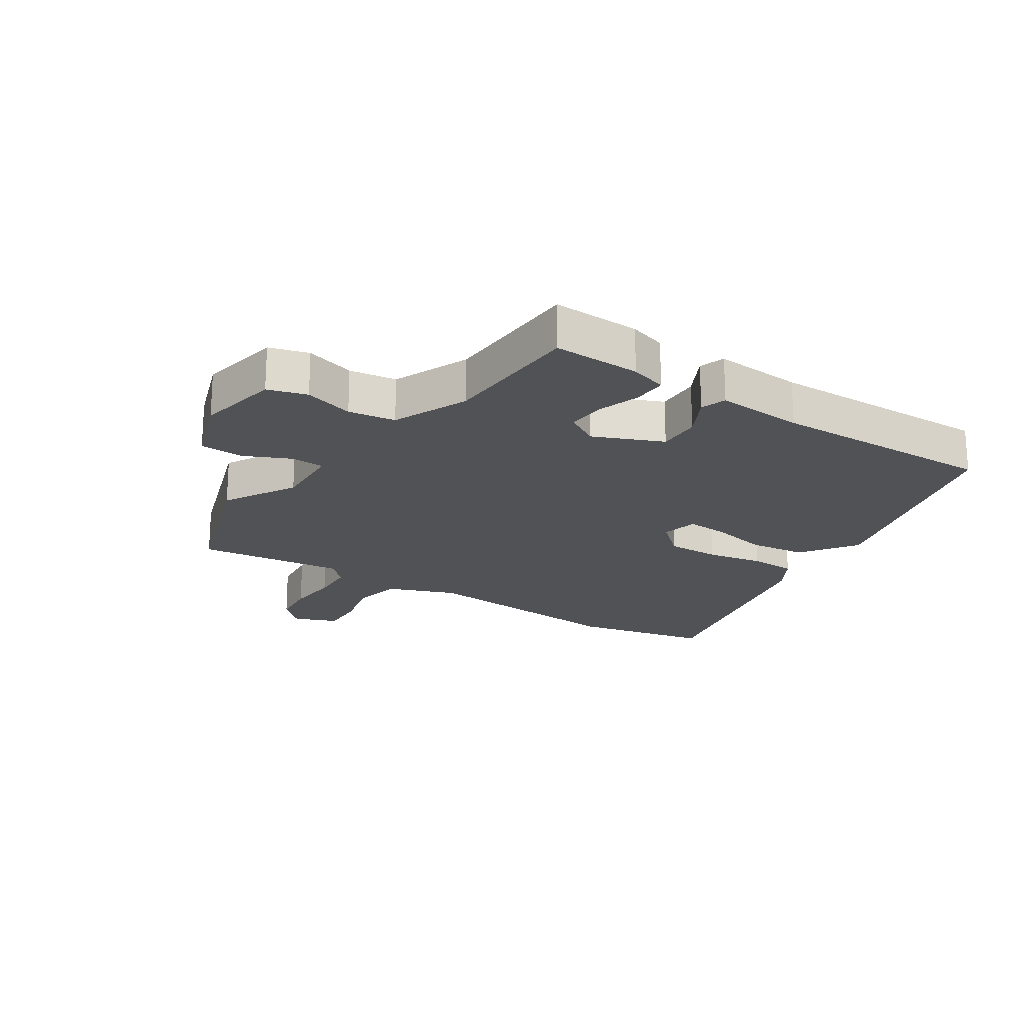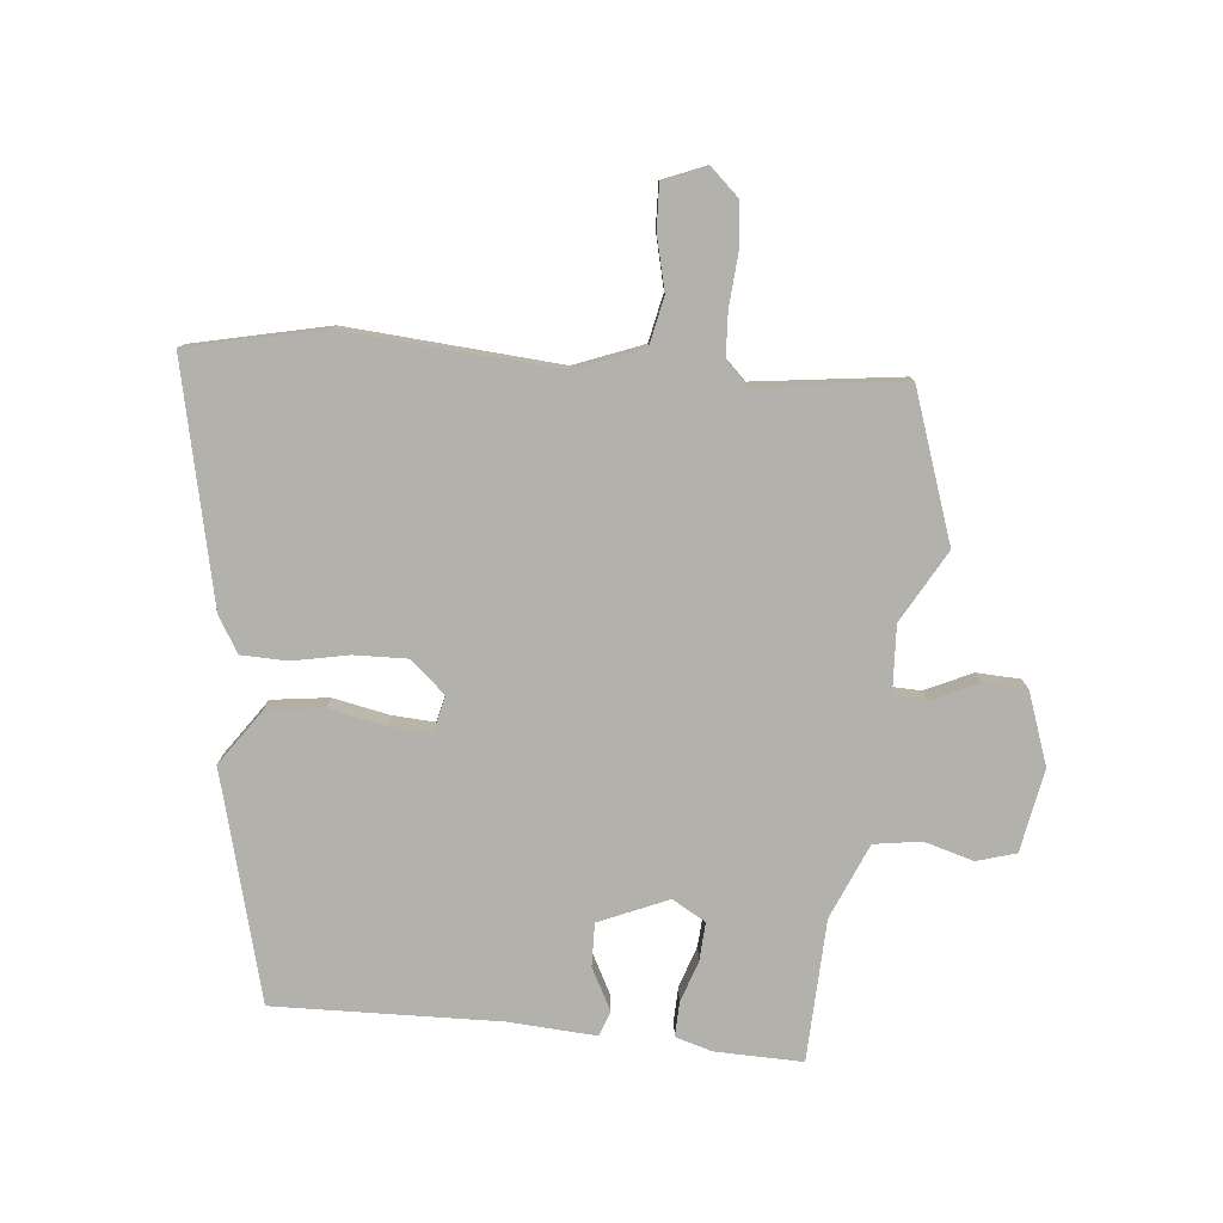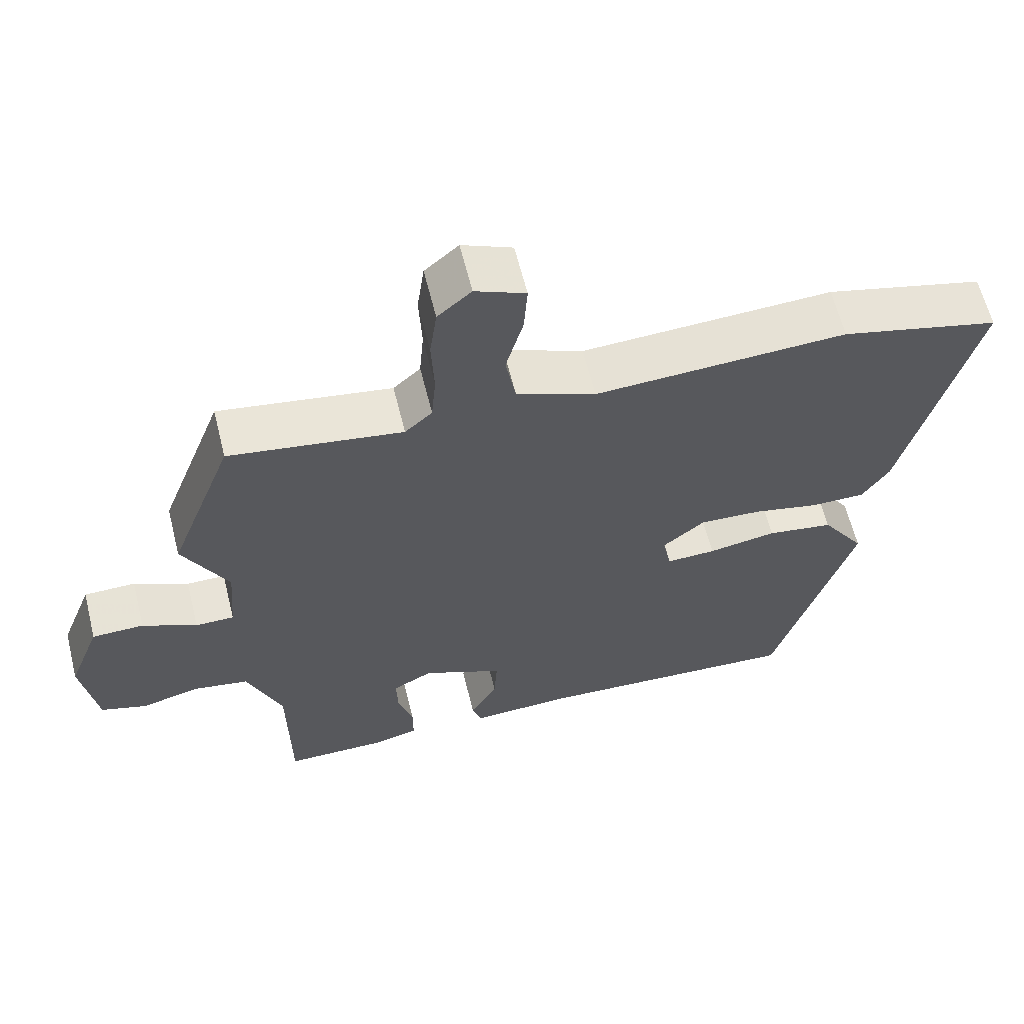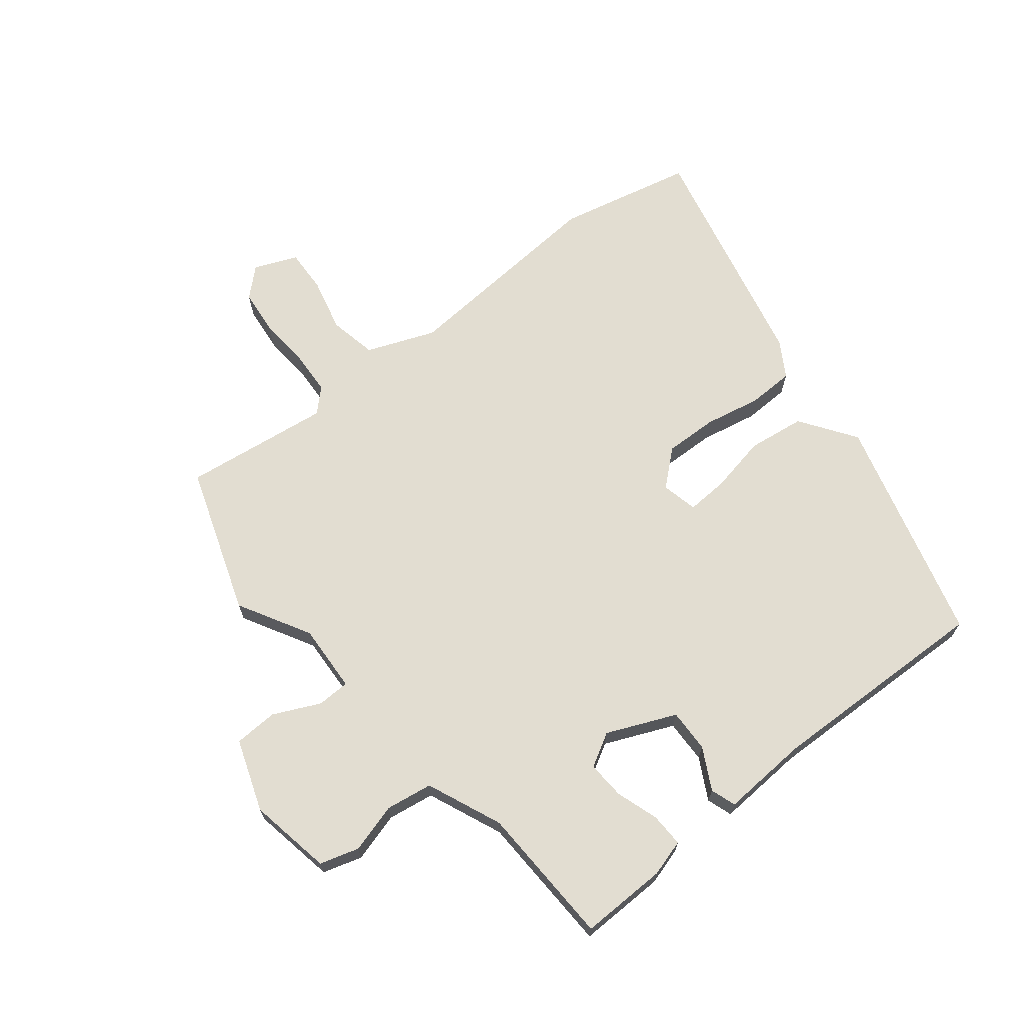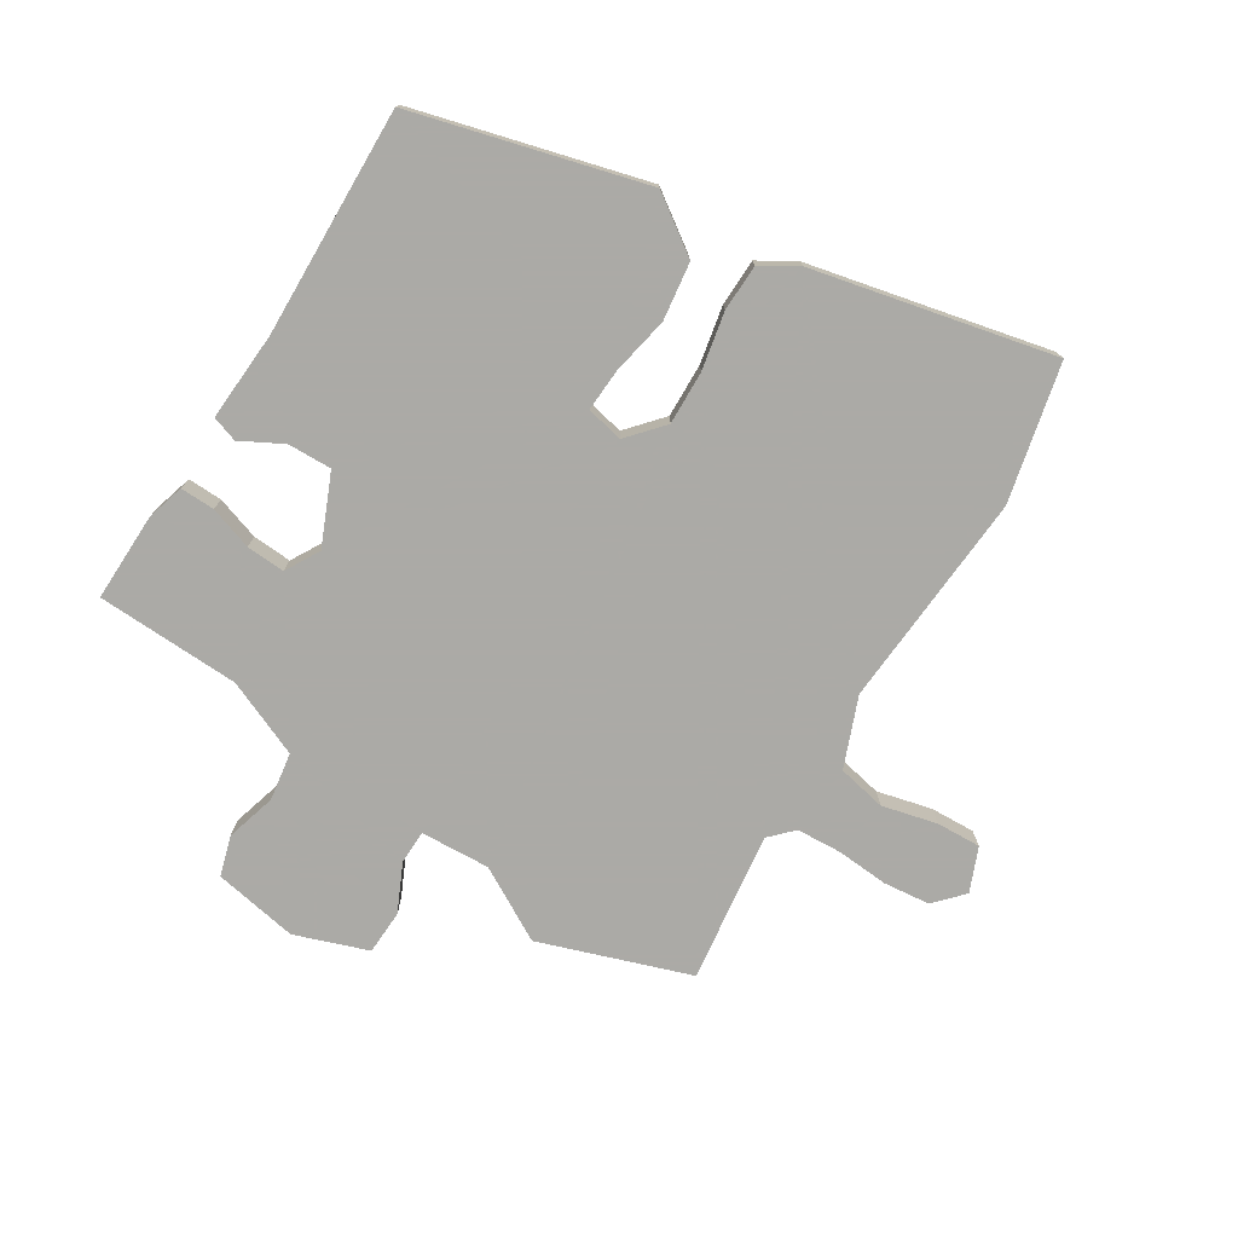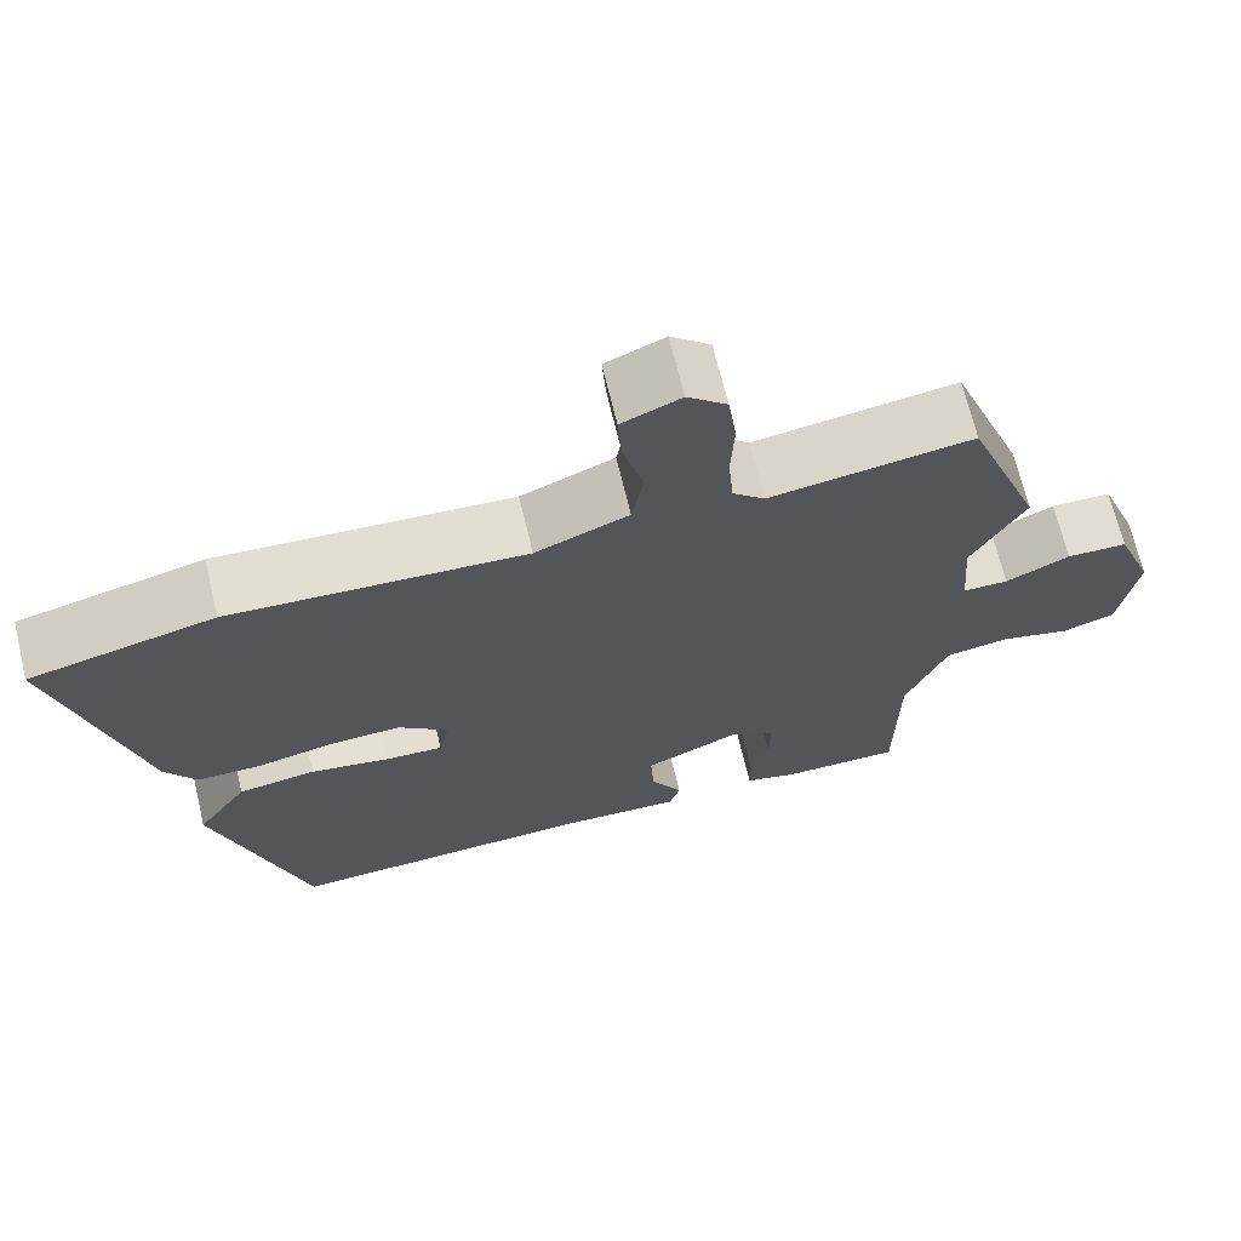
<metadata>
{"format":"obj","ext":"obj","renderer":"f3d","projection":"perspective","resolution":1024,"background":"white","views":[{"elev":-20.8,"azim":144.8,"up":"+Y"},{"elev":-79.0,"azim":-7.2,"up":"+Y"},{"elev":62.2,"azim":166.0,"up":"+Z"},{"elev":68.4,"azim":139.9,"up":"+Y"},{"elev":-75.9,"azim":-123.4,"up":"+Y"},{"elev":68.7,"azim":-13.5,"up":"+Z"}]}
</metadata>
<code>
v -0.371 0.07 -0.513
v -0.481 0.07 -0.142
v -0.42 0.07 -0.049
v -0.327 0.07 -0.034
v -0.232 0.07 -0.05
v -0.163 0.07 -0.052
v -0.151 0.07 0.008
v -0.21 0.07 0.057
v -0.297 0.07 0.052
v -0.389 0.07 0.031
v -0.465 0.07 0.031
v -0.502 0.07 0.089
v -0.599 0.07 0.475
v -0.378 0.07 0.531
v -0.027 0.07 0.515
v 0.084 0.07 0.562
v 0.098 0.07 0.641
v 0.074 0.07 0.729
v 0.069 0.07 0.801
v 0.139 0.07 0.832
v 0.186 0.07 0.791
v 0.196 0.07 0.716
v 0.192 0.07 0.631
v 0.198 0.07 0.559
v 0.236 0.07 0.524
v 0.477 0.07 0.562
v 0.567 0.07 0.322
v 0.504 0.07 0.202
v 0.513 0.07 0.09
v 0.567 0.07 0.09
v 0.643 0.07 0.128
v 0.715 0.07 0.127
v 0.76 0.07 0.01
v 0.739 0.07 -0.127
v 0.675 0.07 -0.148
v 0.593 0.07 -0.127
v 0.516 0.07 -0.141
v 0.467 0.07 -0.266
v 0.465 0.07 -0.499
v 0.321 0.07 -0.5
v 0.26 0.07 -0.484
v 0.26 0.07 -0.428
v 0.281 0.07 -0.358
v 0.283 0.07 -0.295
v 0.227 0.07 -0.265
v 0.115 0.07 -0.317
v 0.119 0.07 -0.388
v 0.157 0.07 -0.455
v 0.144 0.07 -0.497
v -0.001 0.07 -0.492
v -0.371 0 -0.513
v -0.481 0 -0.142
v -0.42 0 -0.049
v -0.327 0 -0.034
v -0.232 0 -0.05
v -0.163 0 -0.052
v -0.151 0 0.008
v -0.21 0 0.057
v -0.297 0 0.052
v -0.389 0 0.031
v -0.465 0 0.031
v -0.502 0 0.089
v -0.599 0 0.475
v -0.378 0 0.531
v -0.027 0 0.515
v 0.084 0 0.562
v 0.098 0 0.641
v 0.074 0 0.729
v 0.069 0 0.801
v 0.139 0 0.832
v 0.186 0 0.791
v 0.196 0 0.716
v 0.192 0 0.631
v 0.198 0 0.559
v 0.236 0 0.524
v 0.477 0 0.562
v 0.567 0 0.322
v 0.504 0 0.202
v 0.513 0 0.09
v 0.567 0 0.09
v 0.643 0 0.128
v 0.715 0 0.127
v 0.76 0 0.01
v 0.739 0 -0.127
v 0.675 0 -0.148
v 0.593 0 -0.127
v 0.516 0 -0.141
v 0.467 0 -0.266
v 0.465 0 -0.499
v 0.321 0 -0.5
v 0.26 0 -0.484
v 0.26 0 -0.428
v 0.281 0 -0.358
v 0.283 0 -0.295
v 0.227 0 -0.265
v 0.115 0 -0.317
v 0.119 0 -0.388
v 0.157 0 -0.455
v 0.144 0 -0.497
v -0.001 0 -0.492
f 47 48 49 50
f 3 4 5
f 2 3 5
f 1 2 5
f 50 1 5
f 47 50 5
f 46 47 5
f 45 46 5 6
f 44 45 6 7
f 41 42 43
f 40 41 43
f 39 40 43
f 38 39 43
f 37 38 43 44
f 34 35 36
f 33 34 36
f 32 33 36
f 31 32 36
f 30 31 36
f 29 30 36 37
f 44 7 8
f 37 44 8
f 29 37 8
f 28 29 8
f 28 8 9
f 27 28 9
f 26 27 9
f 25 26 9
f 21 22 23
f 20 21 23
f 19 20 23
f 18 19 23
f 17 18 23
f 16 17 23 24
f 10 11 12
f 9 10 12
f 25 9 12
f 24 25 12
f 16 24 12
f 15 16 12
f 12 13 14 15
f 100 99 98 97
f 55 54 53
f 55 53 52
f 55 52 51
f 55 51 100
f 55 100 97
f 55 97 96
f 56 55 96 95
f 57 56 95 94
f 93 92 91
f 93 91 90
f 93 90 89
f 93 89 88
f 94 93 88 87
f 86 85 84
f 86 84 83
f 86 83 82
f 86 82 81
f 86 81 80
f 87 86 80 79
f 58 57 94
f 58 94 87
f 58 87 79
f 58 79 78
f 59 58 78
f 59 78 77
f 59 77 76
f 59 76 75
f 73 72 71
f 73 71 70
f 73 70 69
f 73 69 68
f 73 68 67
f 74 73 67 66
f 62 61 60
f 62 60 59
f 62 59 75
f 62 75 74
f 62 74 66
f 62 66 65
f 65 64 63 62
f 1 51 52 2
f 2 52 53 3
f 3 53 54 4
f 4 54 55 5
f 5 55 56 6
f 6 56 57 7
f 7 57 58 8
f 8 58 59 9
f 9 59 60 10
f 10 60 61 11
f 11 61 62 12
f 12 62 63 13
f 13 63 64 14
f 14 64 65 15
f 15 65 66 16
f 16 66 67 17
f 17 67 68 18
f 18 68 69 19
f 19 69 70 20
f 20 70 71 21
f 21 71 72 22
f 22 72 73 23
f 23 73 74 24
f 24 74 75 25
f 25 75 76 26
f 26 76 77 27
f 27 77 78 28
f 28 78 79 29
f 29 79 80 30
f 30 80 81 31
f 31 81 82 32
f 32 82 83 33
f 33 83 84 34
f 34 84 85 35
f 35 85 86 36
f 36 86 87 37
f 37 87 88 38
f 38 88 89 39
f 39 89 90 40
f 40 90 91 41
f 41 91 92 42
f 42 92 93 43
f 43 93 94 44
f 44 94 95 45
f 45 95 96 46
f 46 96 97 47
f 47 97 98 48
f 48 98 99 49
f 49 99 100 50
f 50 100 51 1

</code>
